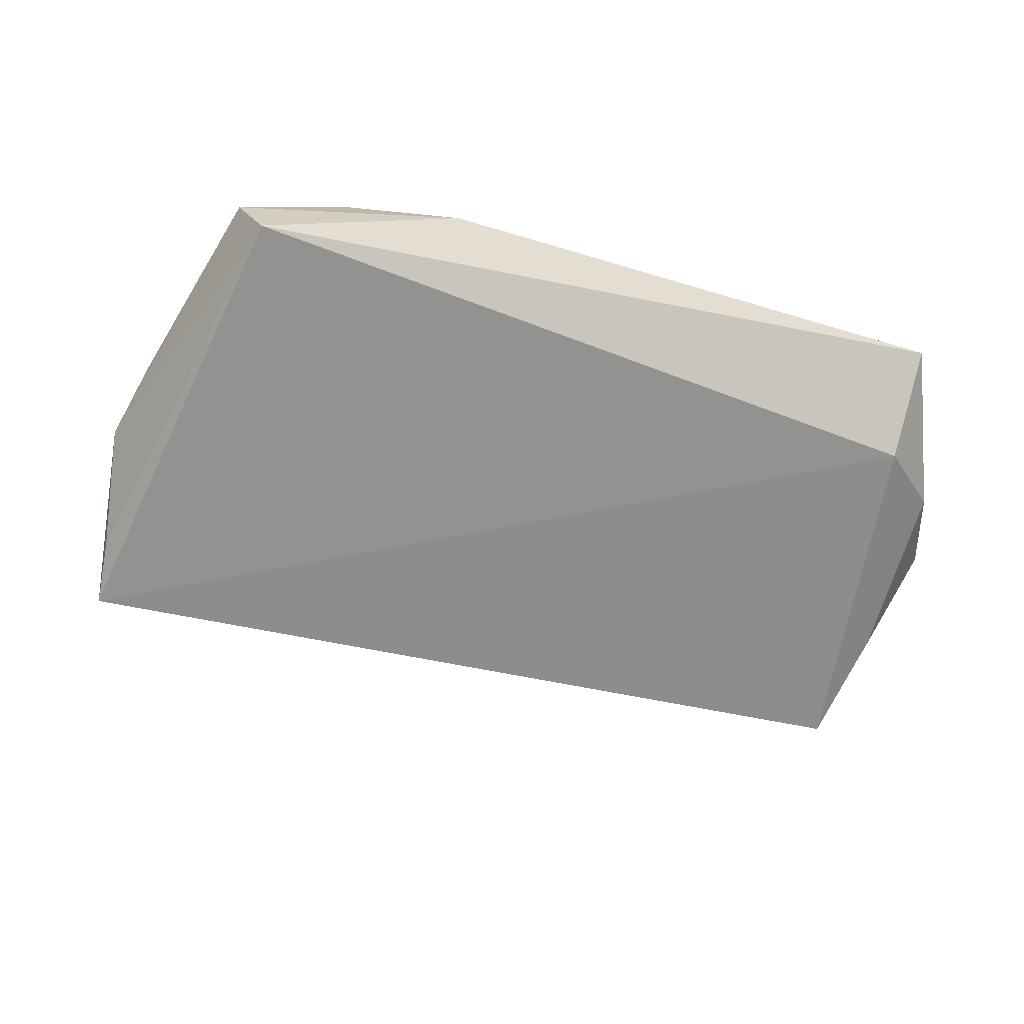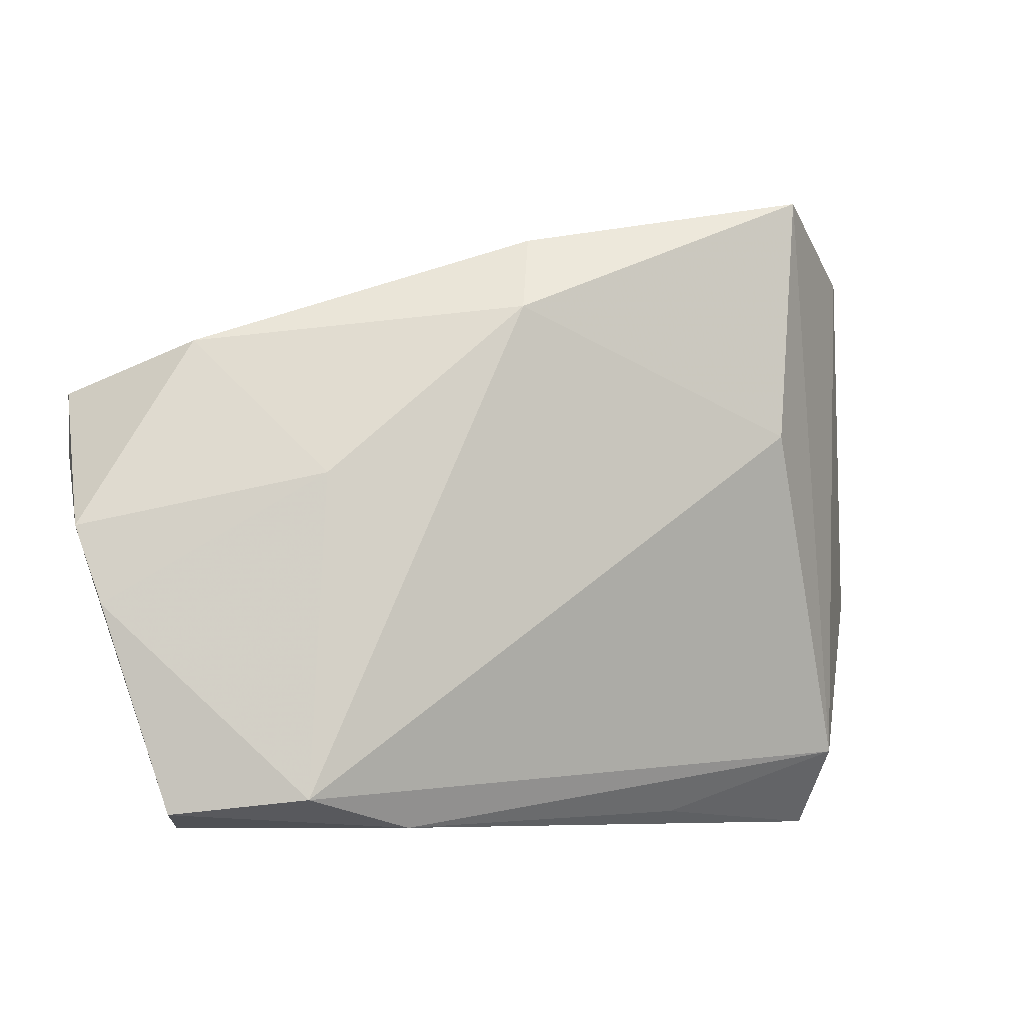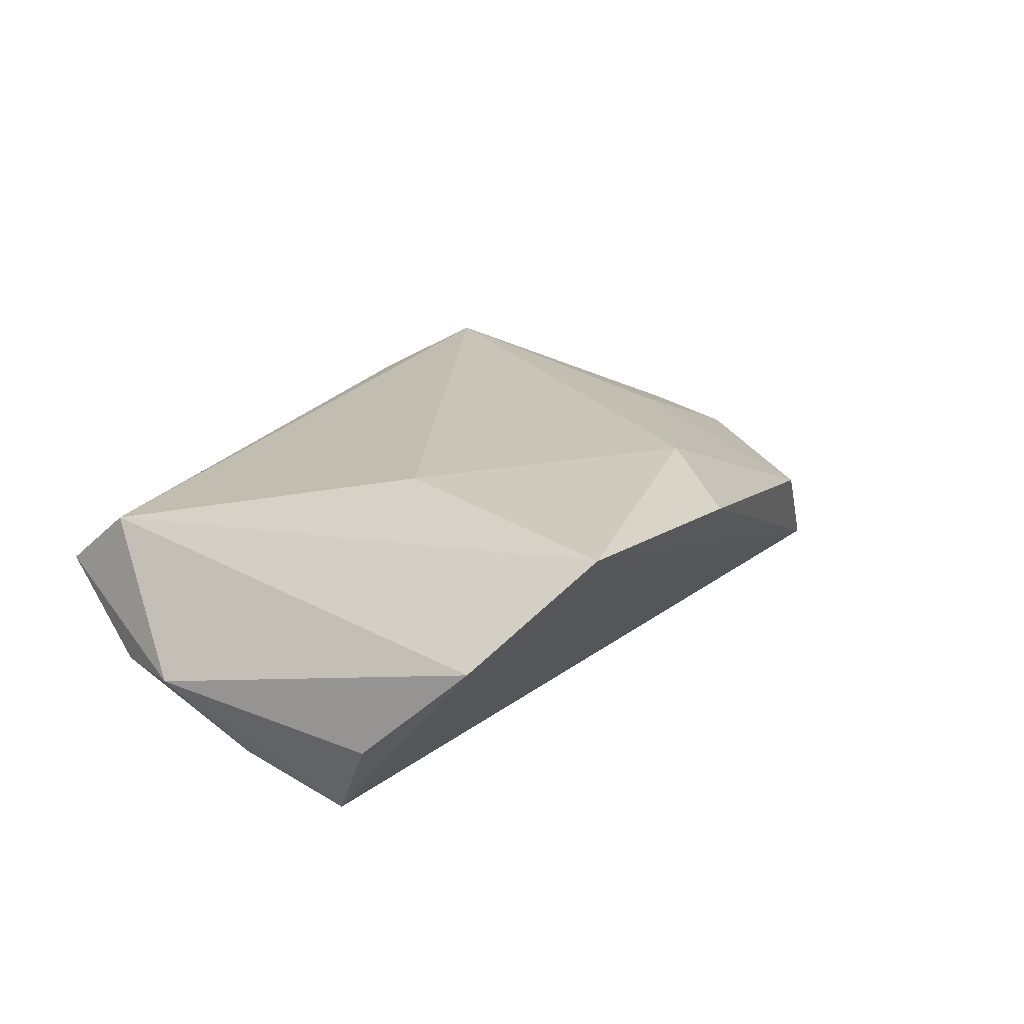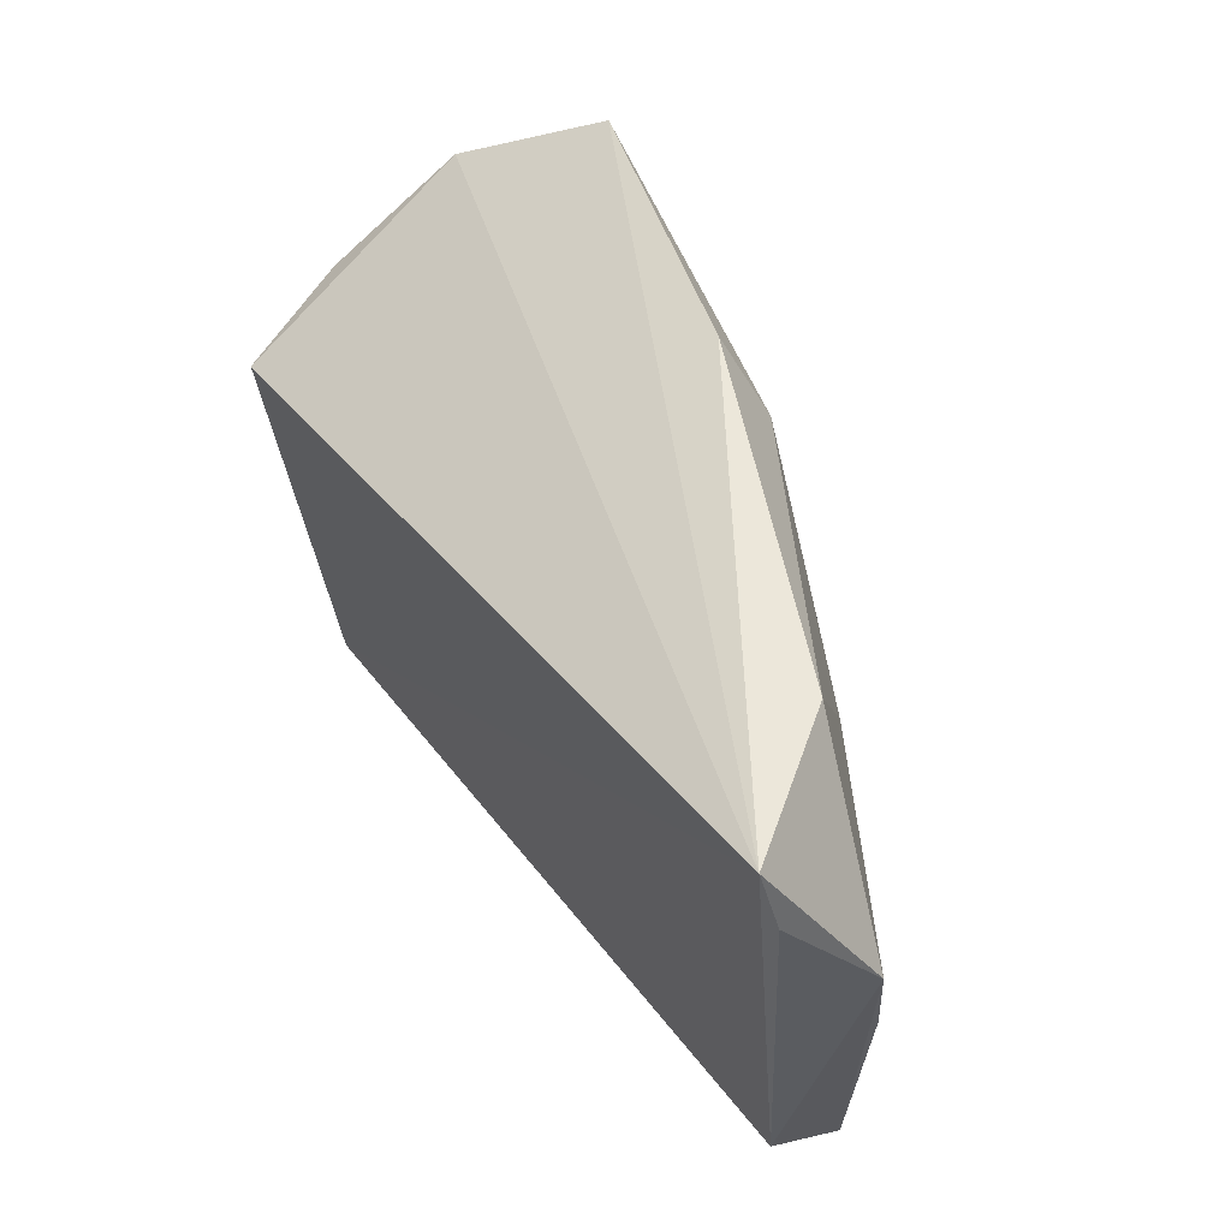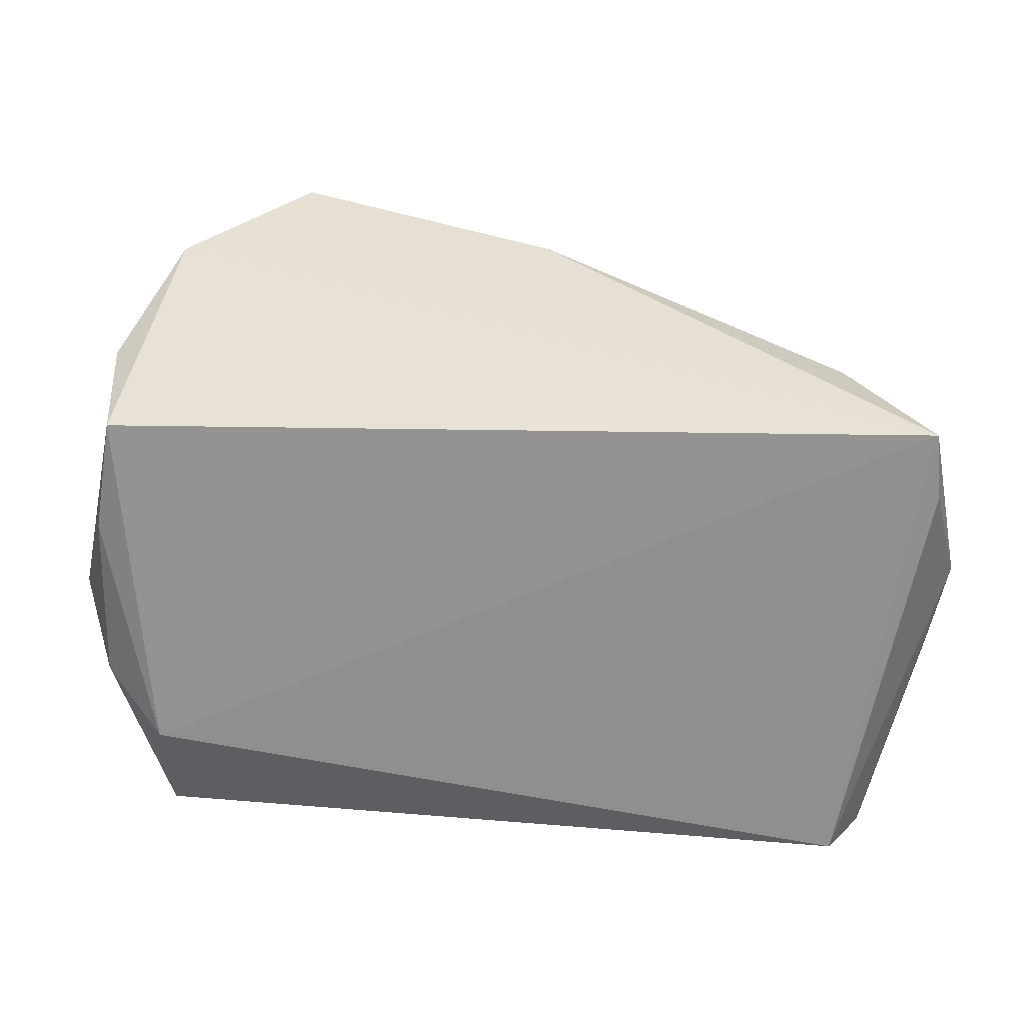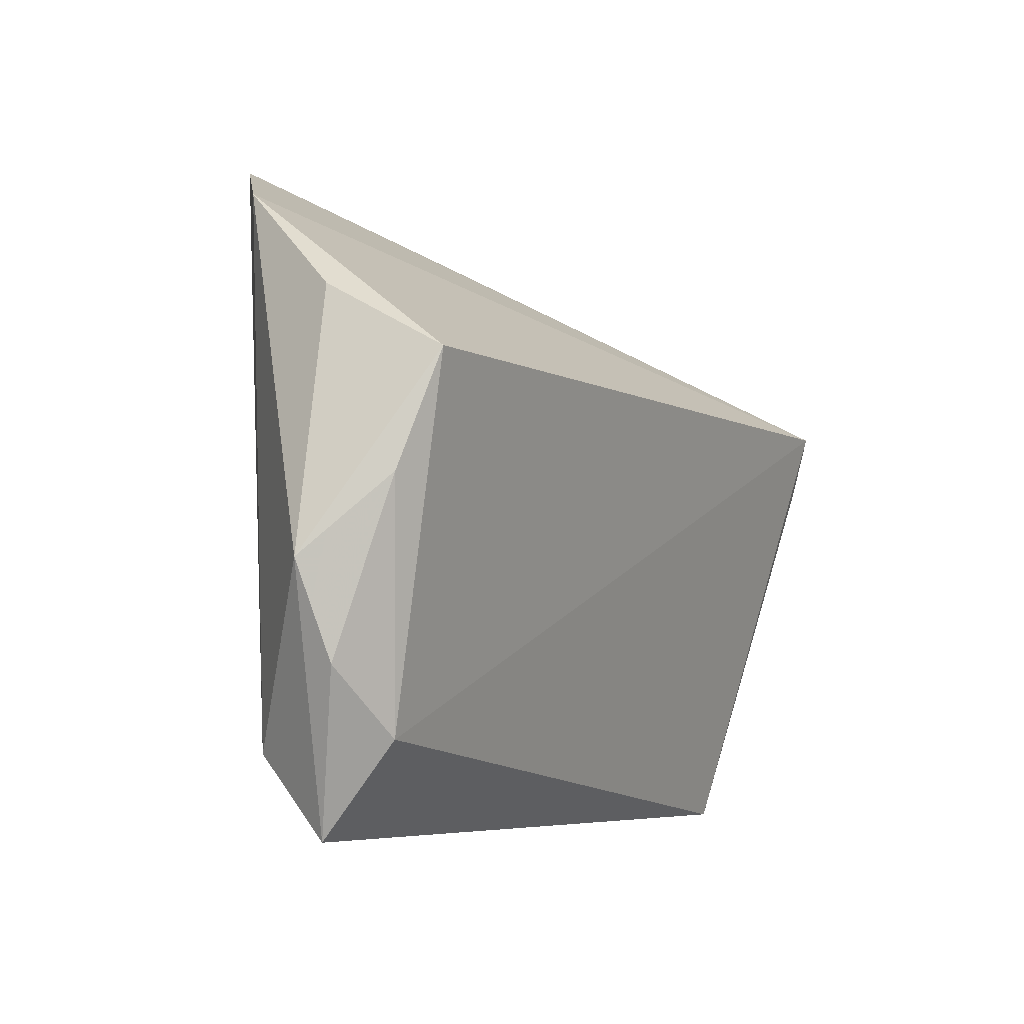
<metadata>
{"format":"obj","ext":"obj","renderer":"f3d","projection":"perspective","resolution":1024,"background":"white","views":[{"elev":-54.0,"azim":-14.0,"up":"+Z"},{"elev":-7.0,"azim":-26.9,"up":"+Y"},{"elev":26.9,"azim":130.9,"up":"+Z"},{"elev":37.6,"azim":-122.4,"up":"+Y"},{"elev":10.5,"azim":-169.6,"up":"+Y"},{"elev":-5.7,"azim":120.1,"up":"+Y"}]}
</metadata>
<code>
v 0.04329 -0.0275 -0.01095
v -0.03538 0.00588 0.0101
v 0.04336 -0.02924 0.007731
v -0.05254 -0.0376 0.0003338
v 0.0292 0.04626 0.02151
v 0.04453 0.03856 0.009284
v -0.06092 -0.01101 -0.002712
v -0.04911 0.02423 -0.003319
v 0.05153 -0.01899 -0.007745
v 0.04444 -0.03938 -0.001739
v 0.04961 0.002675 -0.01497
v 0.02672 0.0133 0.02136
v -0.0227 -0.03938 0.007754
v -0.03771 -0.03571 0.01089
v 0.05516 -0.00703 -0.005128
v 0.04976 0.02512 -0.005402
v -0.06176 0.01038 -0.01678
v -0.04911 -0.03938 -0.006658
v -0.00756 0.03891 0.01221
v -0.01087 0.02861 0.01726
v 0.01911 -0.03761 0.003751
v -0.06138 0.0186 -0.0192
v 0.04627 0.01709 -0.0192
v -0.06386 -0.0008745 -0.005052
f 3 10 15
f 6 3 15
f 5 3 6
f 5 6 22
f 22 6 23
f 15 10 9
f 15 23 16
f 16 6 15
f 23 6 16
f 1 22 23
f 1 9 10
f 8 22 24
f 24 2 8
f 3 14 13
f 12 3 5
f 12 14 3
f 2 14 20
f 20 8 2
f 20 12 5
f 14 12 20
f 11 1 23
f 9 1 11
f 11 23 15
f 15 9 11
f 10 3 21
f 21 13 10
f 3 13 21
f 22 1 18
f 18 1 10
f 10 13 18
f 19 20 5
f 8 20 19
f 5 22 19
f 22 8 19
f 24 22 17
f 17 18 24
f 22 18 17
f 4 13 14
f 4 18 13
f 24 18 4
f 24 4 7
f 7 4 14
f 7 2 24
f 7 14 2

</code>
